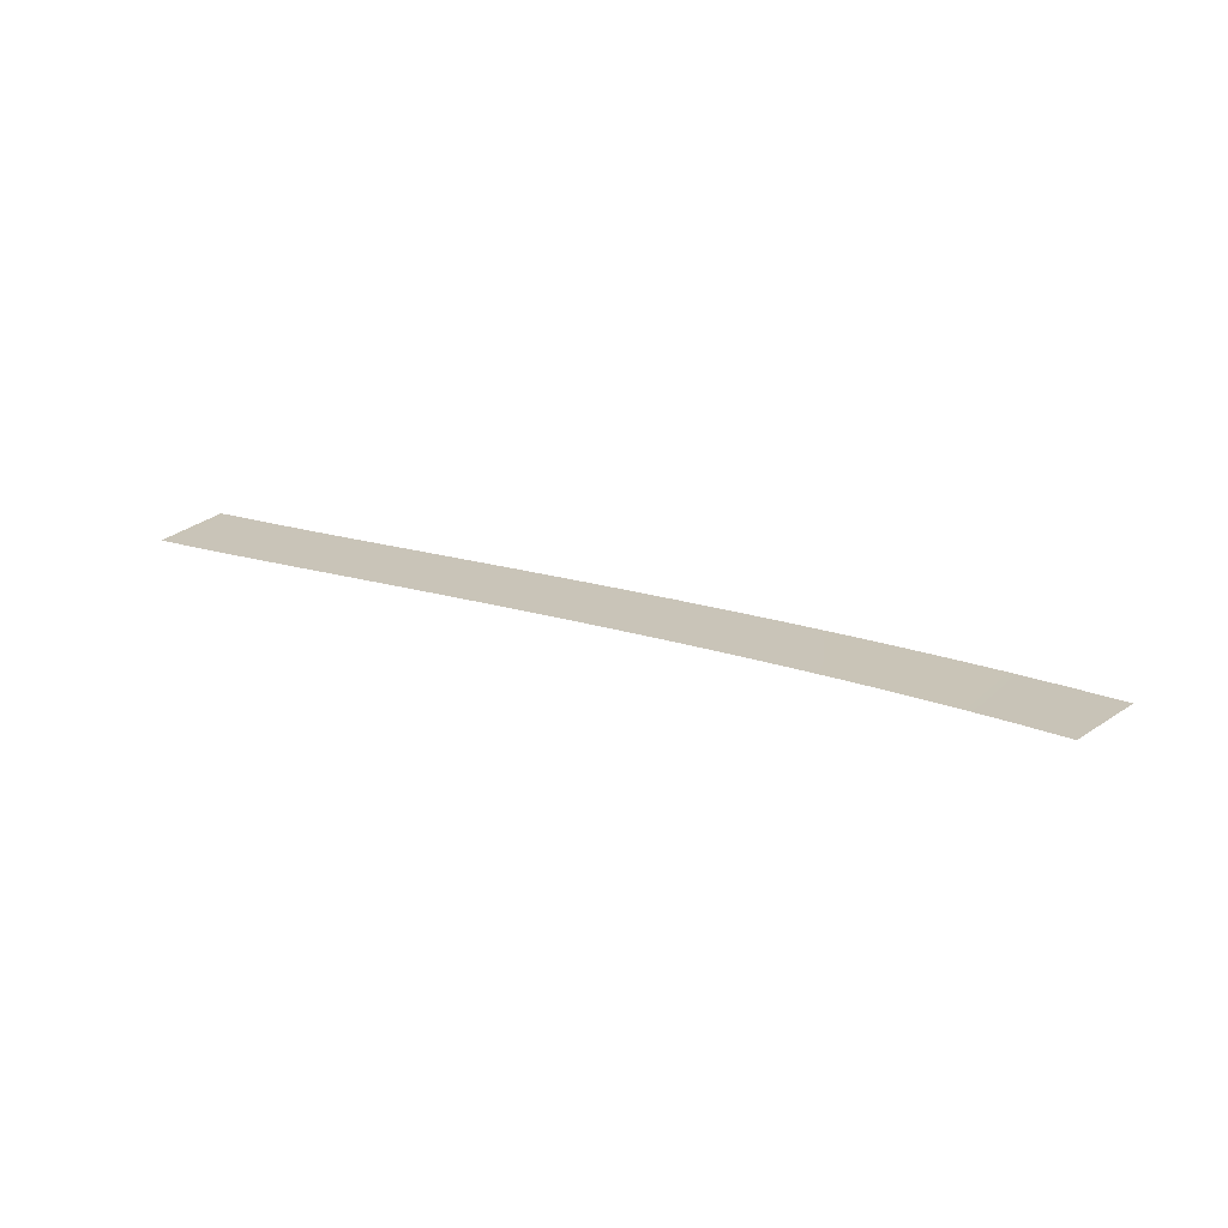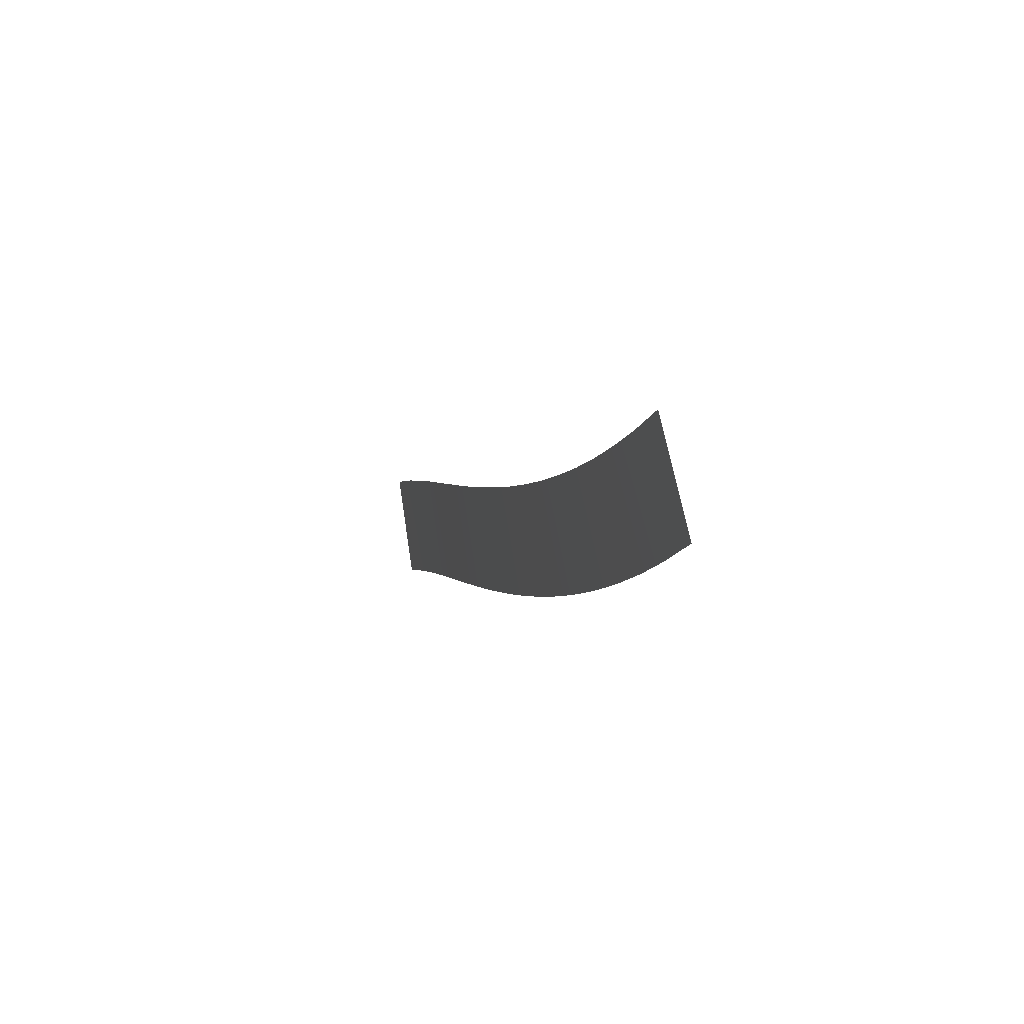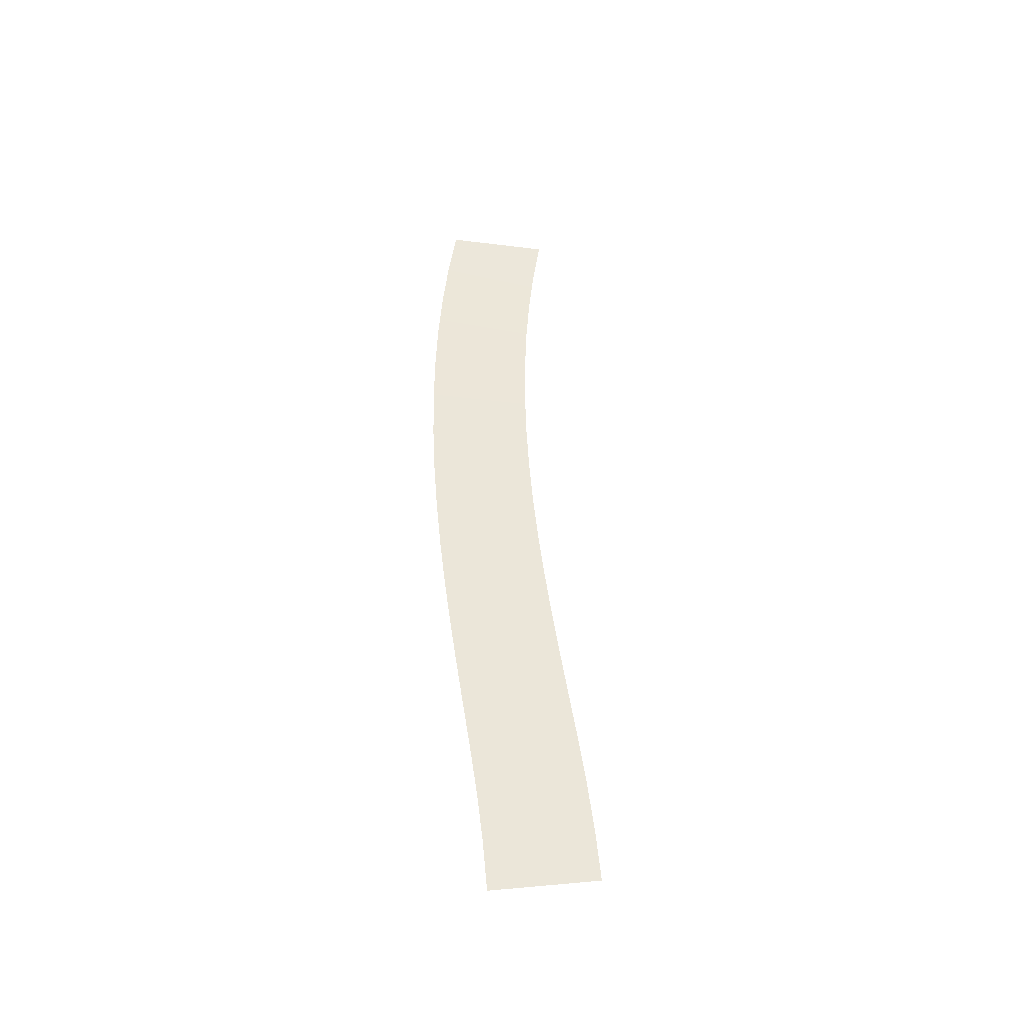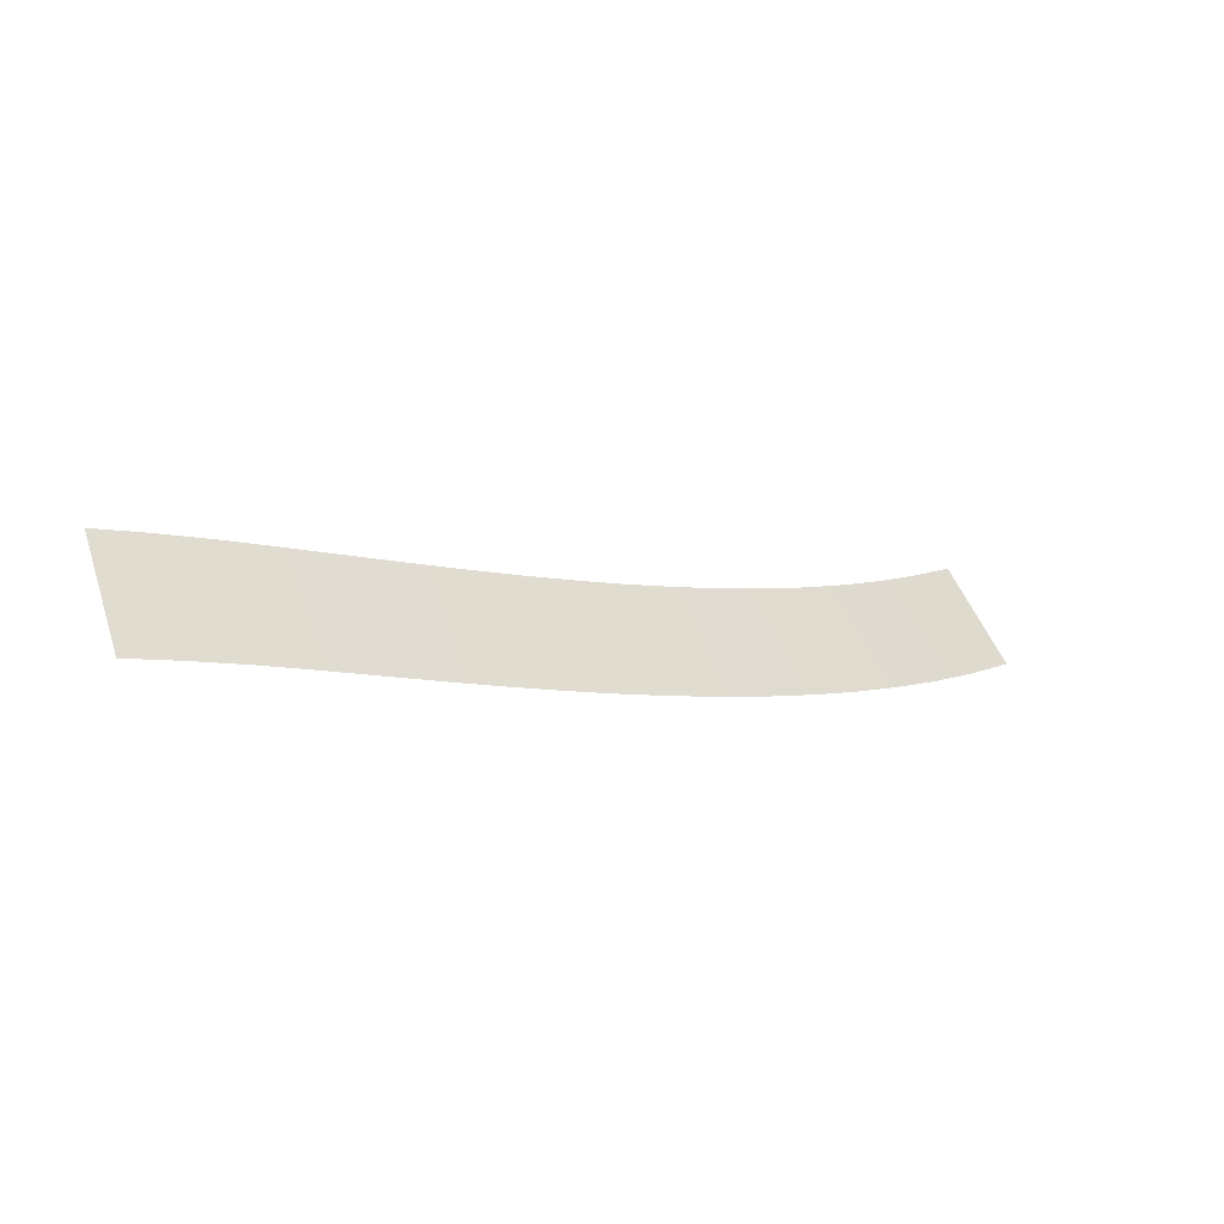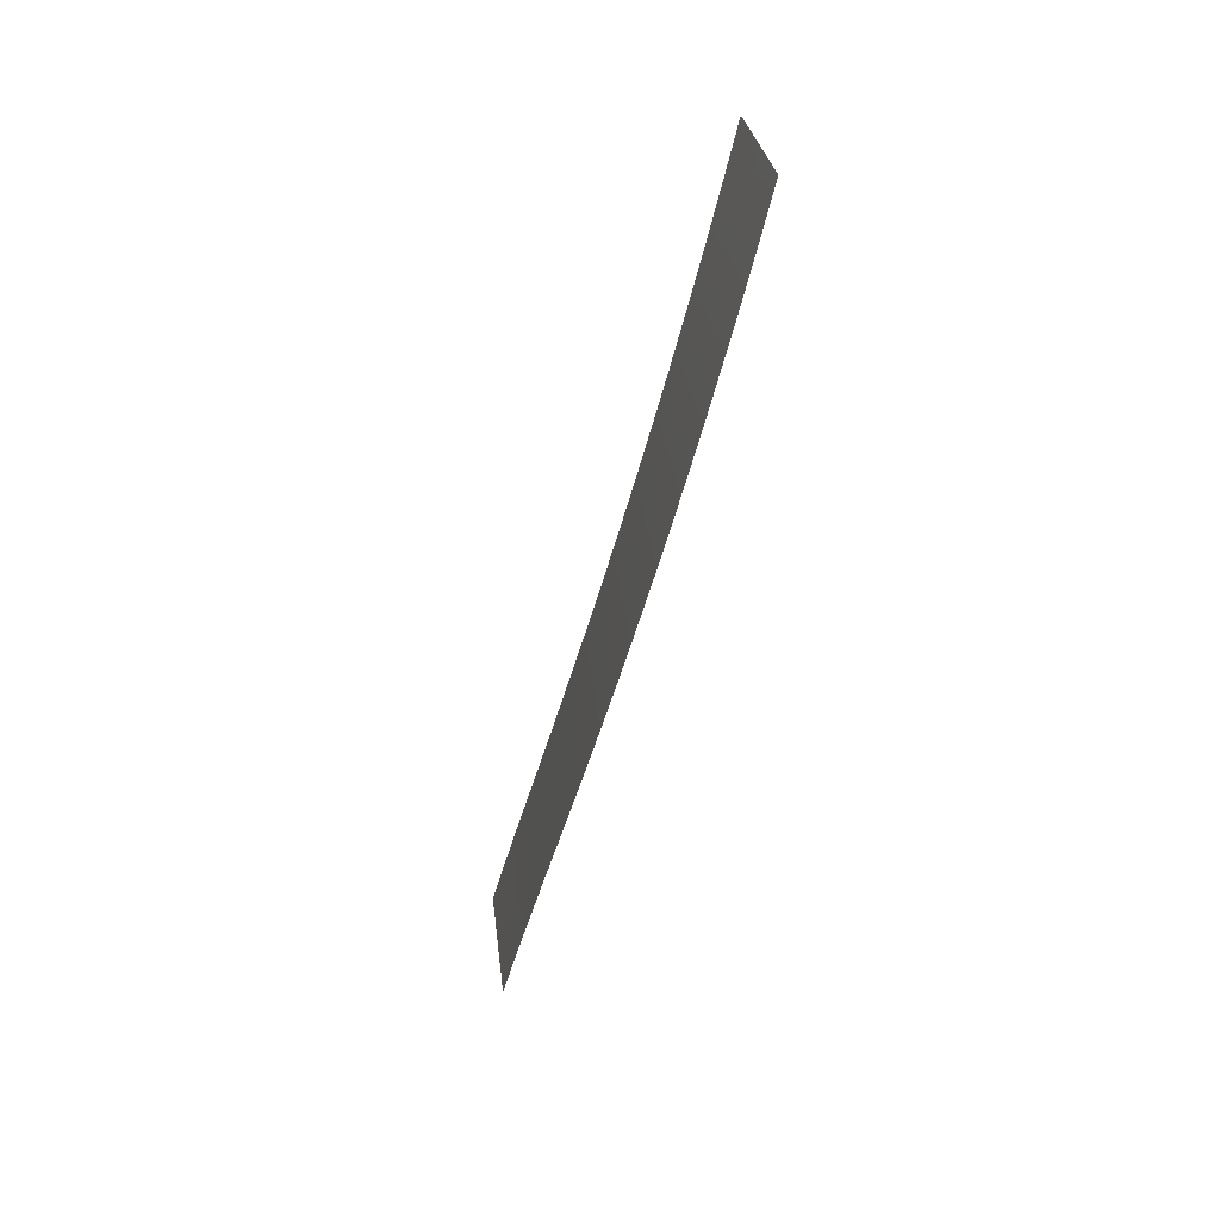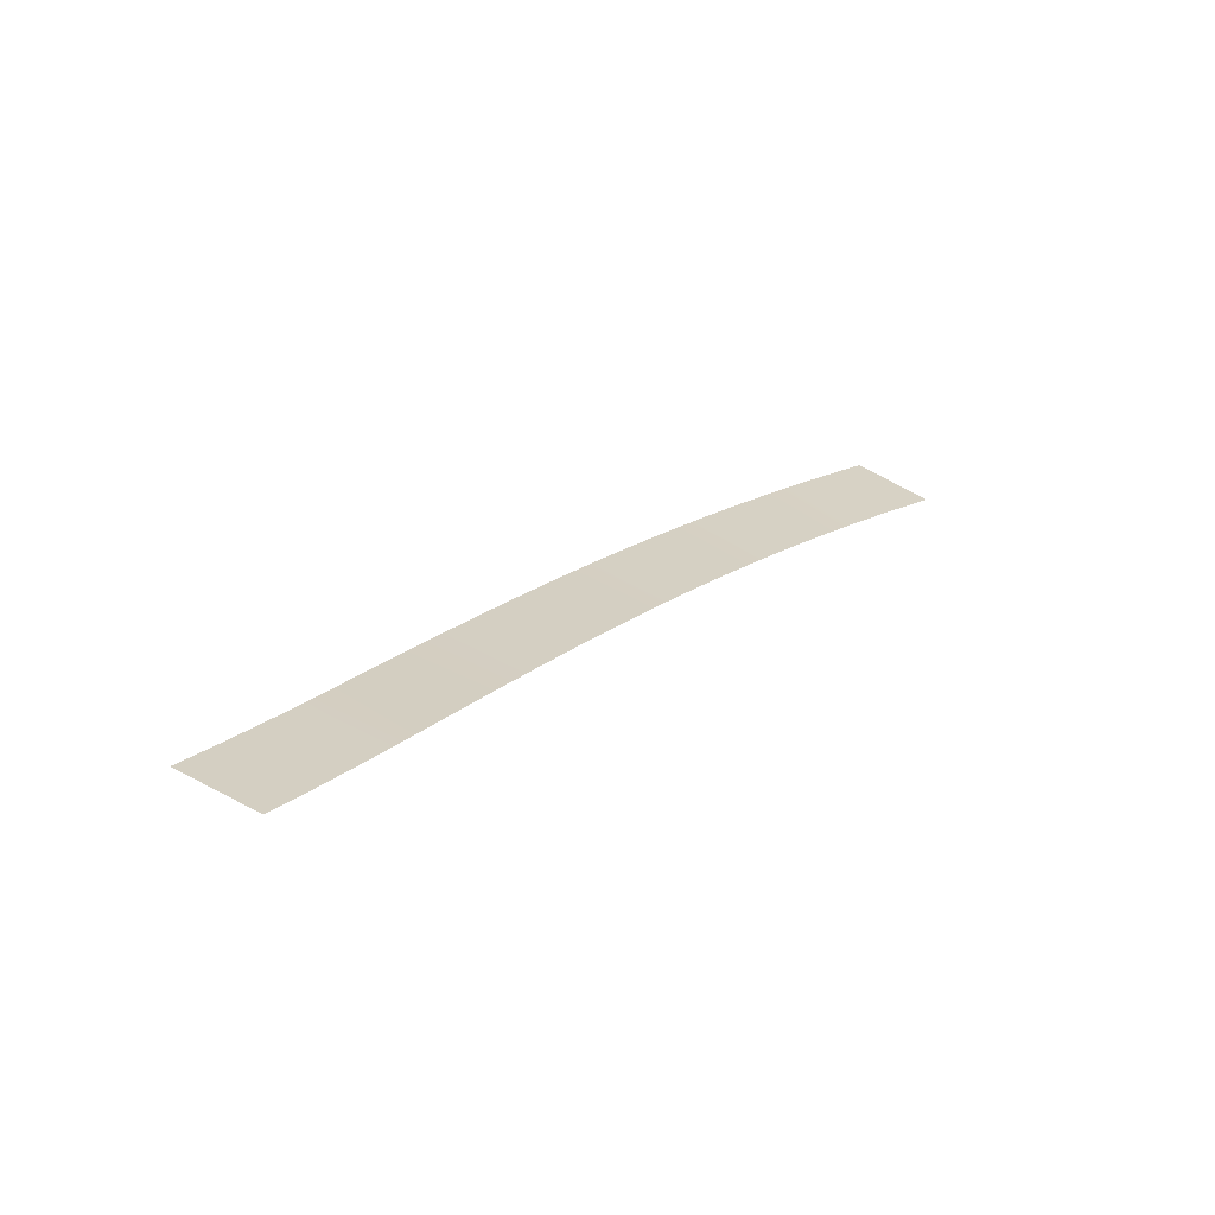
<metadata>
{"format":"obj","ext":"obj","renderer":"f3d","projection":"perspective","resolution":1024,"background":"white","views":[{"elev":18.2,"azim":0.5,"up":"+Y"},{"elev":22.8,"azim":68.6,"up":"+Z"},{"elev":51.9,"azim":-117.7,"up":"+Y"},{"elev":-41.4,"azim":-37.4,"up":"+Z"},{"elev":-20.4,"azim":71.5,"up":"+Z"},{"elev":28.4,"azim":-73.1,"up":"+Y"}]}
</metadata>
<code>
g RoadCut24
v -290 5.538 47.3
v -290 5.538 47.3
v -293.7 5.538 56.54
v -293.7 5.538 56.54
v -285.3 5.205 49.24
v -285.3 5.205 49.24
v -289.1 5.205 58.48
v -289.1 5.205 58.48
v -280.8 4.849 51
v -280.8 4.849 51
v -284.2 4.849 60.36
v -284.2 4.849 60.36
v -276.1 4.478 52.65
v -276.1 4.478 52.65
v -279.4 4.478 62.06
v -279.4 4.478 62.06
v -271.4 4.098 54.3
v -271.4 4.098 54.3
v -274.7 4.098 63.72
v -274.7 4.098 63.72
v -266.6 3.717 55.96
v -266.6 3.717 55.96
v -269.9 3.717 65.37
v -269.9 3.717 65.37
v -261.8 3.338 57.68
v -261.8 3.338 57.68
v -265.2 3.338 67.05
v -265.2 3.338 67.05
v -257 2.968 59.44
v -257 2.968 59.44
v -260.6 2.968 68.77
v -260.6 2.968 68.77
v -252.2 2.604 61.31
v -252.2 2.604 61.31
v -255.9 2.604 70.58
v -255.9 2.604 70.58
v -247.4 2.252 63.27
v -247.4 2.252 63.27
v -251.3 2.252 72.47
v -251.3 2.252 72.47
v -242.7 1.915 65.34
v -242.7 1.915 65.34
v -246.7 1.915 74.45
v -246.7 1.915 74.45
v -238 1.597 67.51
v -238 1.597 67.51
v -242.3 1.597 76.52
v -242.3 1.597 76.52
v -233.3 1.301 69.79
v -233.3 1.301 69.79
v -237.9 1.301 78.67
v -237.9 1.301 78.67
v -228.7 1.021 72.23
v -228.7 1.021 72.23
v -233.5 1.021 80.98
v -233.5 1.021 80.98
v -224.1 0.7621 74.86
v -224.1 0.7621 74.86
v -229.2 0.7621 83.45
v -229.2 0.7621 83.45
v -219.7 0.5327 77.61
v -219.7 0.5327 77.61
v -225.1 0.5327 86.02
v -225.1 0.5327 86.02
v -215.3 0.329 80.55
v -215.3 0.329 80.55
v -221 0.329 88.75
v -221 0.329 88.75
v -211 0.1541 83.7
v -211 0.1541 83.7
v -217 0.1541 91.66
v -217 0.1541 91.66
f 5 1 3
f 7 5 3
f 9 5 7
f 11 9 7
f 13 9 11
f 15 13 11
f 17 13 15
f 19 17 15
f 21 17 19
f 23 21 19
f 25 21 23
f 27 25 23
f 29 25 27
f 31 29 27
f 33 29 31
f 35 33 31
f 37 33 35
f 39 37 35
f 41 37 39
f 43 41 39
f 45 41 43
f 47 45 43
f 49 45 47
f 51 49 47
f 53 49 51
f 55 53 51
f 57 53 55
f 59 57 55
f 61 57 59
f 63 61 59
f 65 61 63
f 67 65 63
f 69 65 67
f 71 69 67

</code>
